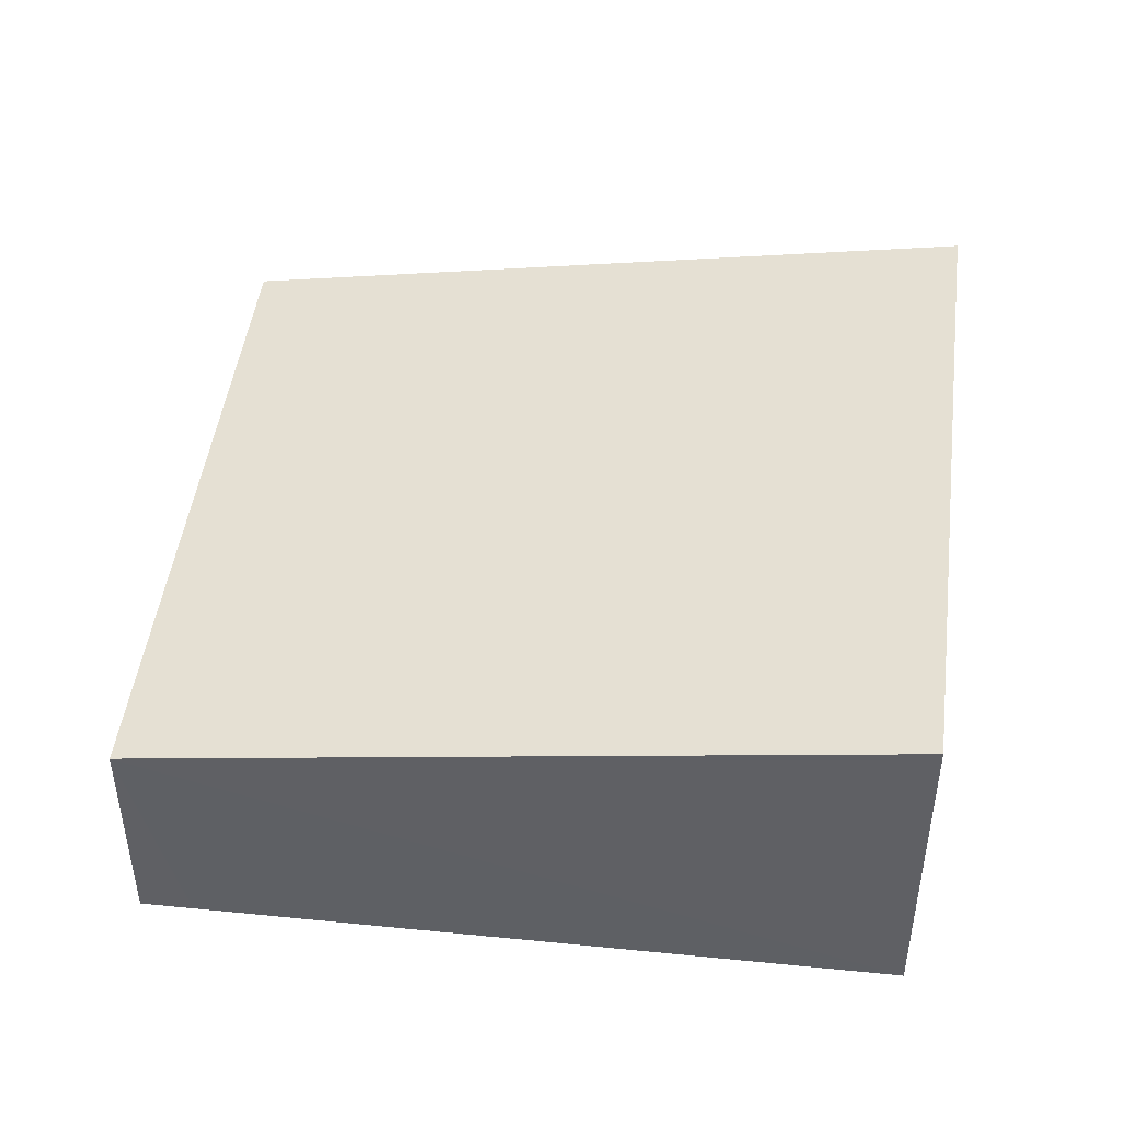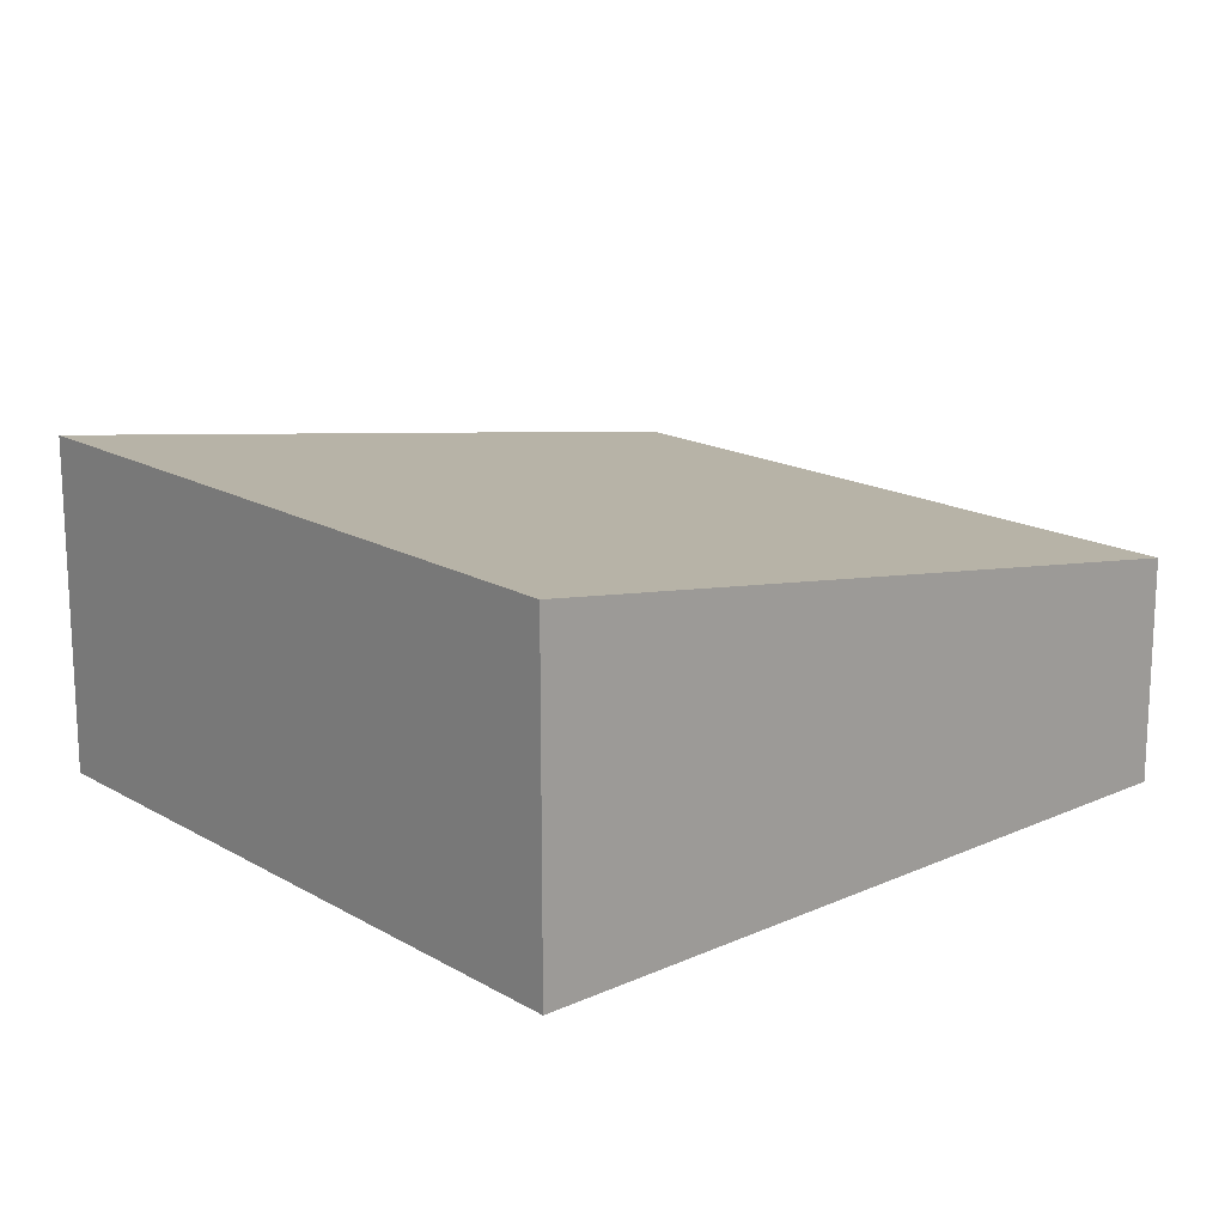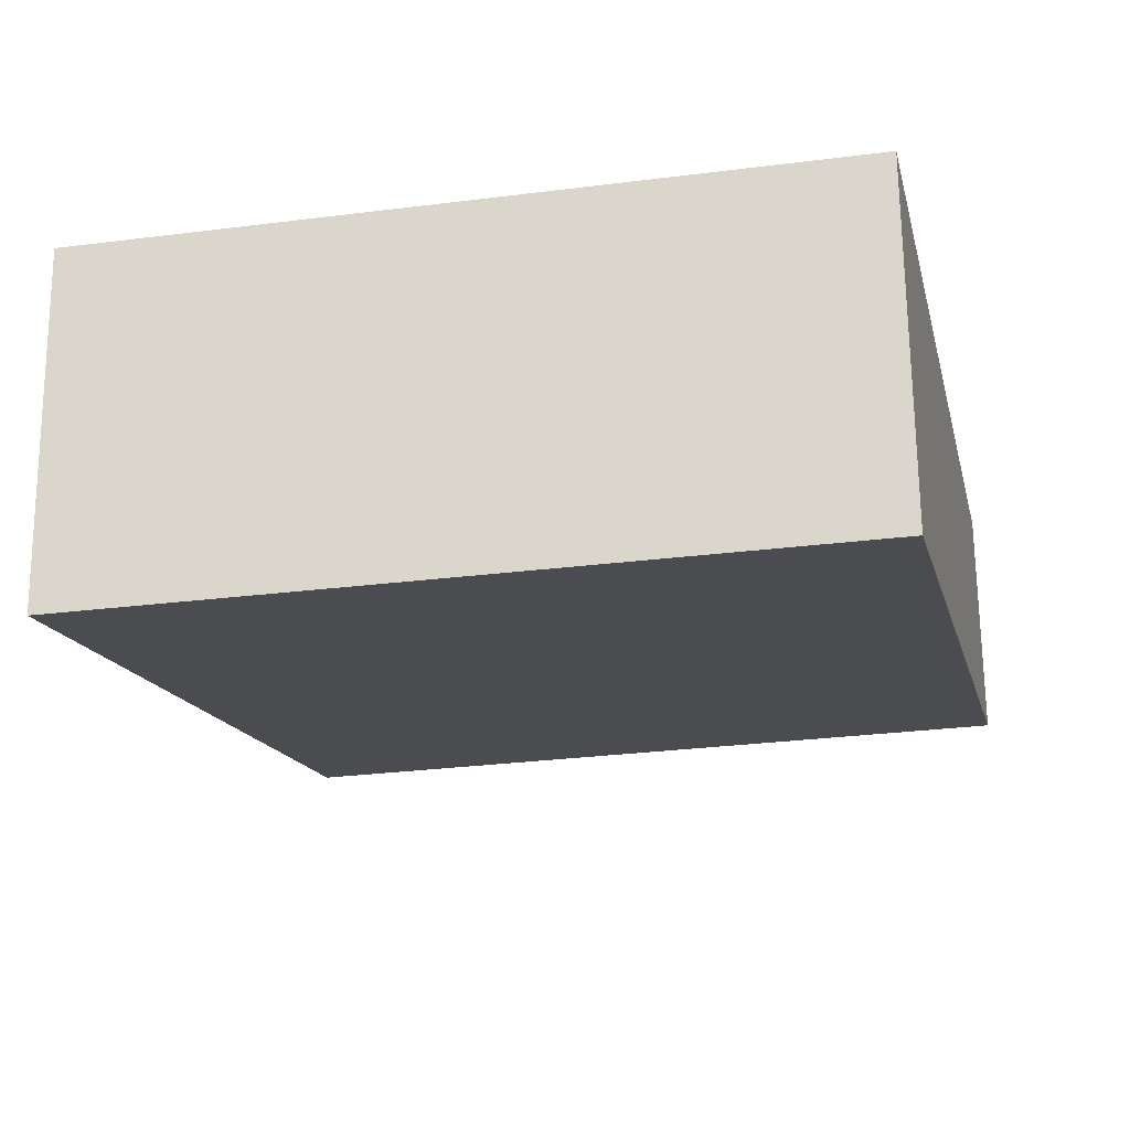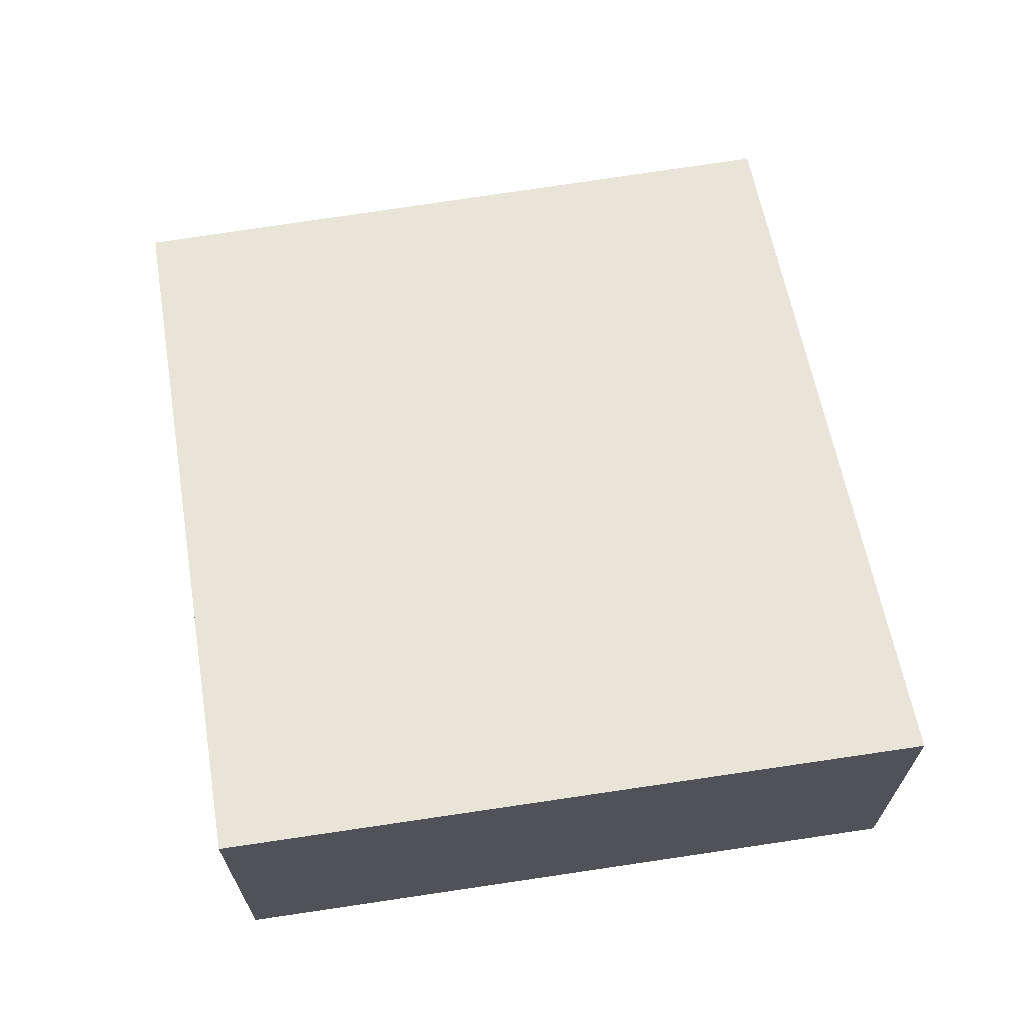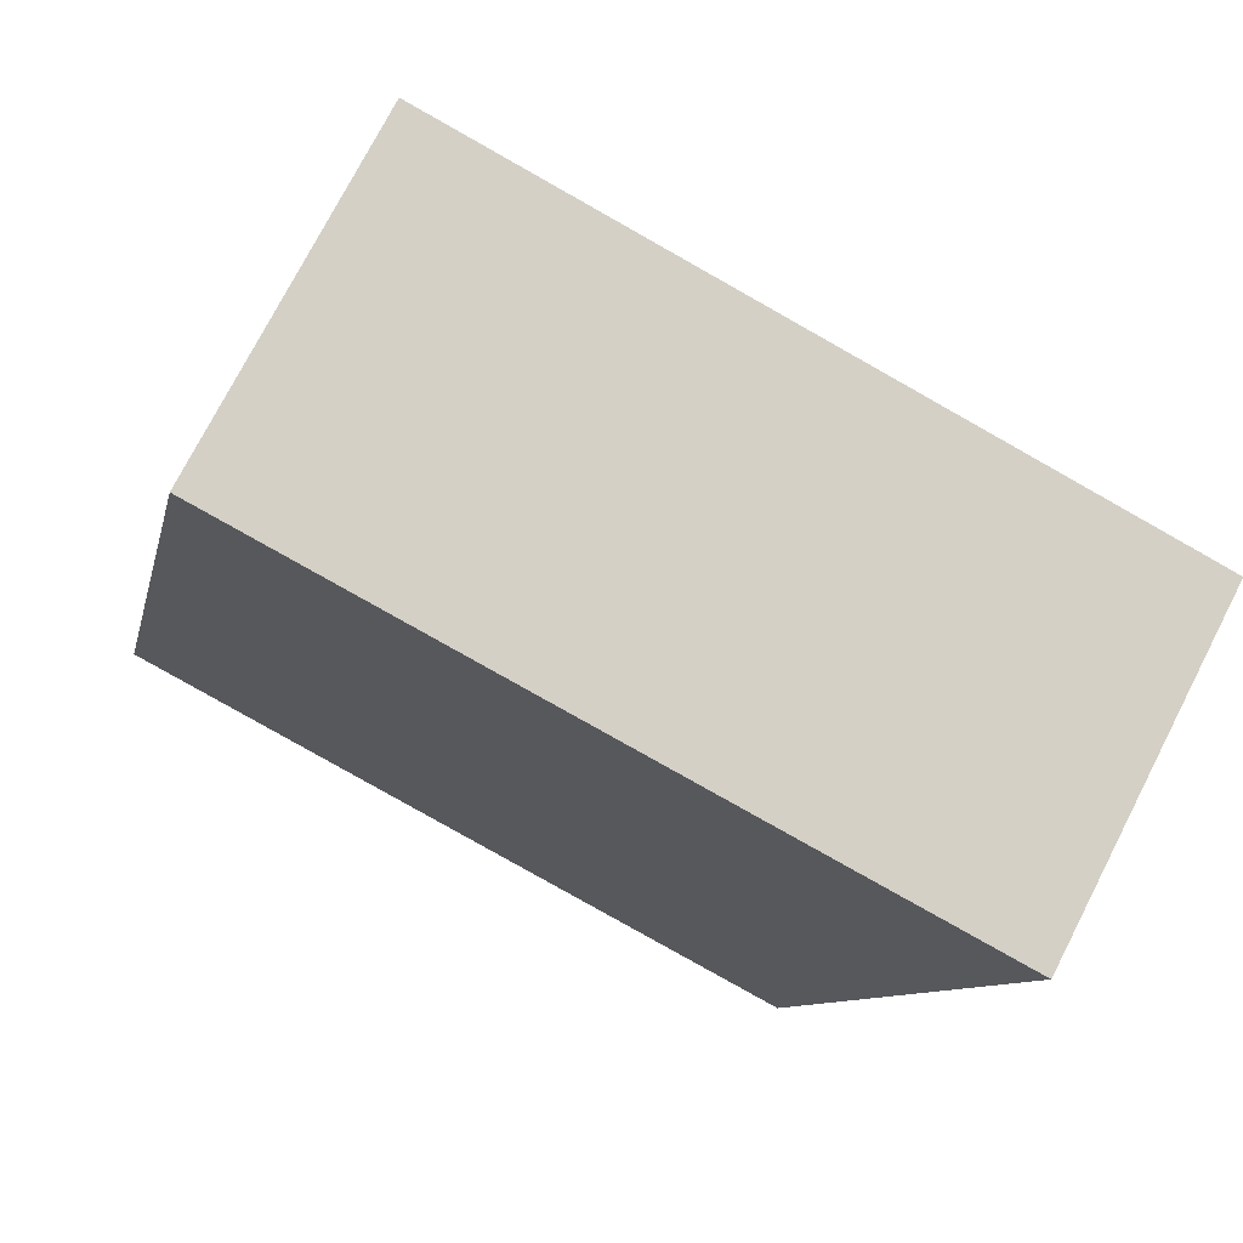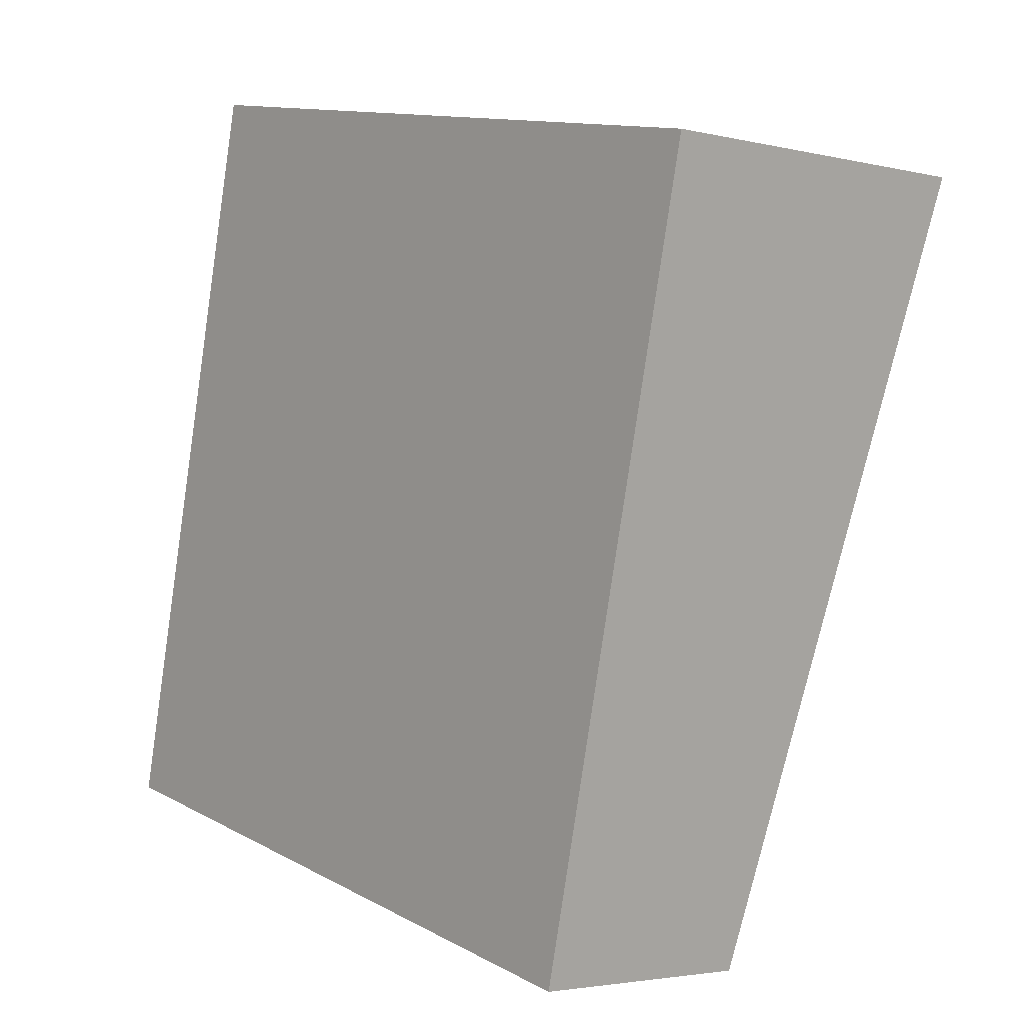
<metadata>
{"format":"obj","ext":"obj","renderer":"f3d","projection":"perspective","resolution":1024,"background":"white","views":[{"elev":45.8,"azim":-70.9,"up":"+Y"},{"elev":16.8,"azim":60.9,"up":"+Y"},{"elev":66.9,"azim":179.4,"up":"+Z"},{"elev":67.6,"azim":3.0,"up":"+Y"},{"elev":74.8,"azim":27.2,"up":"+Z"},{"elev":-3.2,"azim":50.6,"up":"+Z"}]}
</metadata>
<code>
v  0 3.448 2.111e-16
v  11.58 4.106 2.225
v  10.51 3.425 -2.303
v  13.2 5.141 9.102
v  0.179 3.568 0.802
v  2.516 5.141 11.28
v  2.516 -6.908e-16 11.28
v  13.2 -5.573e-16 9.102
v  11.58 -1.362e-16 2.225
v  10.51 1.41e-16 -2.303
v  0 0 0
v  0.179 -4.911e-17 0.802
g defaultobject
f 1 2 3
f 2 1 4
f 4 1 5
f 4 5 6
f 7 4 6
f 4 7 8
f 8 2 4
f 2 8 9
f 2 9 3
f 3 9 10
f 3 11 1
f 11 3 10
f 5 7 6
f 7 5 1
f 7 1 12
f 12 1 11
f 7 9 8
f 9 7 12
f 9 12 10
f 10 12 11

</code>
